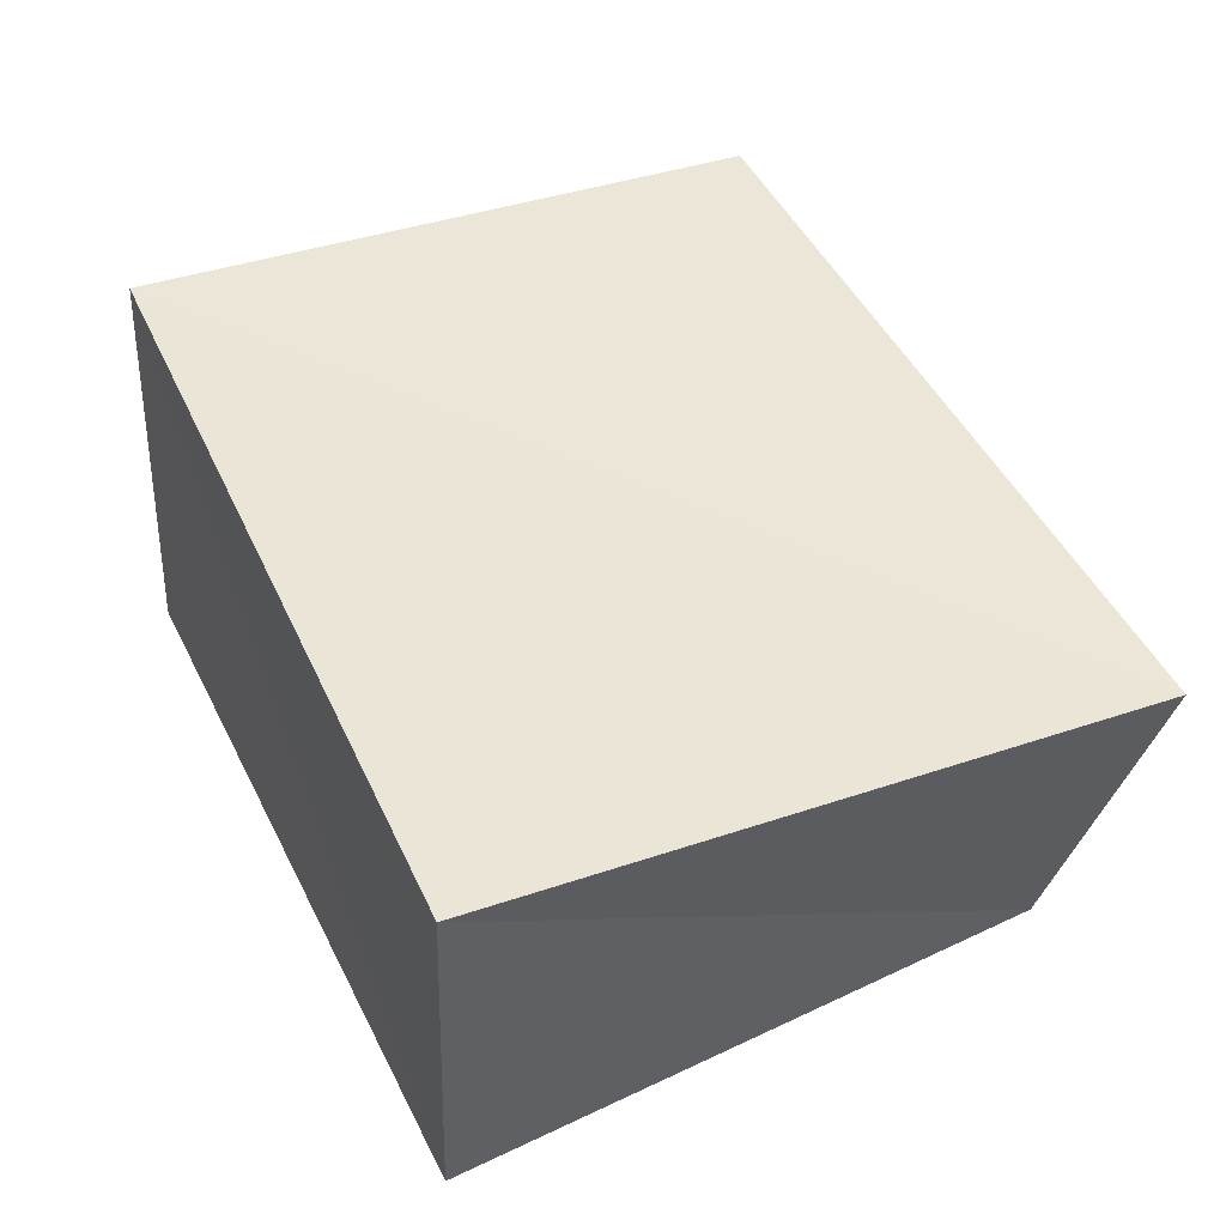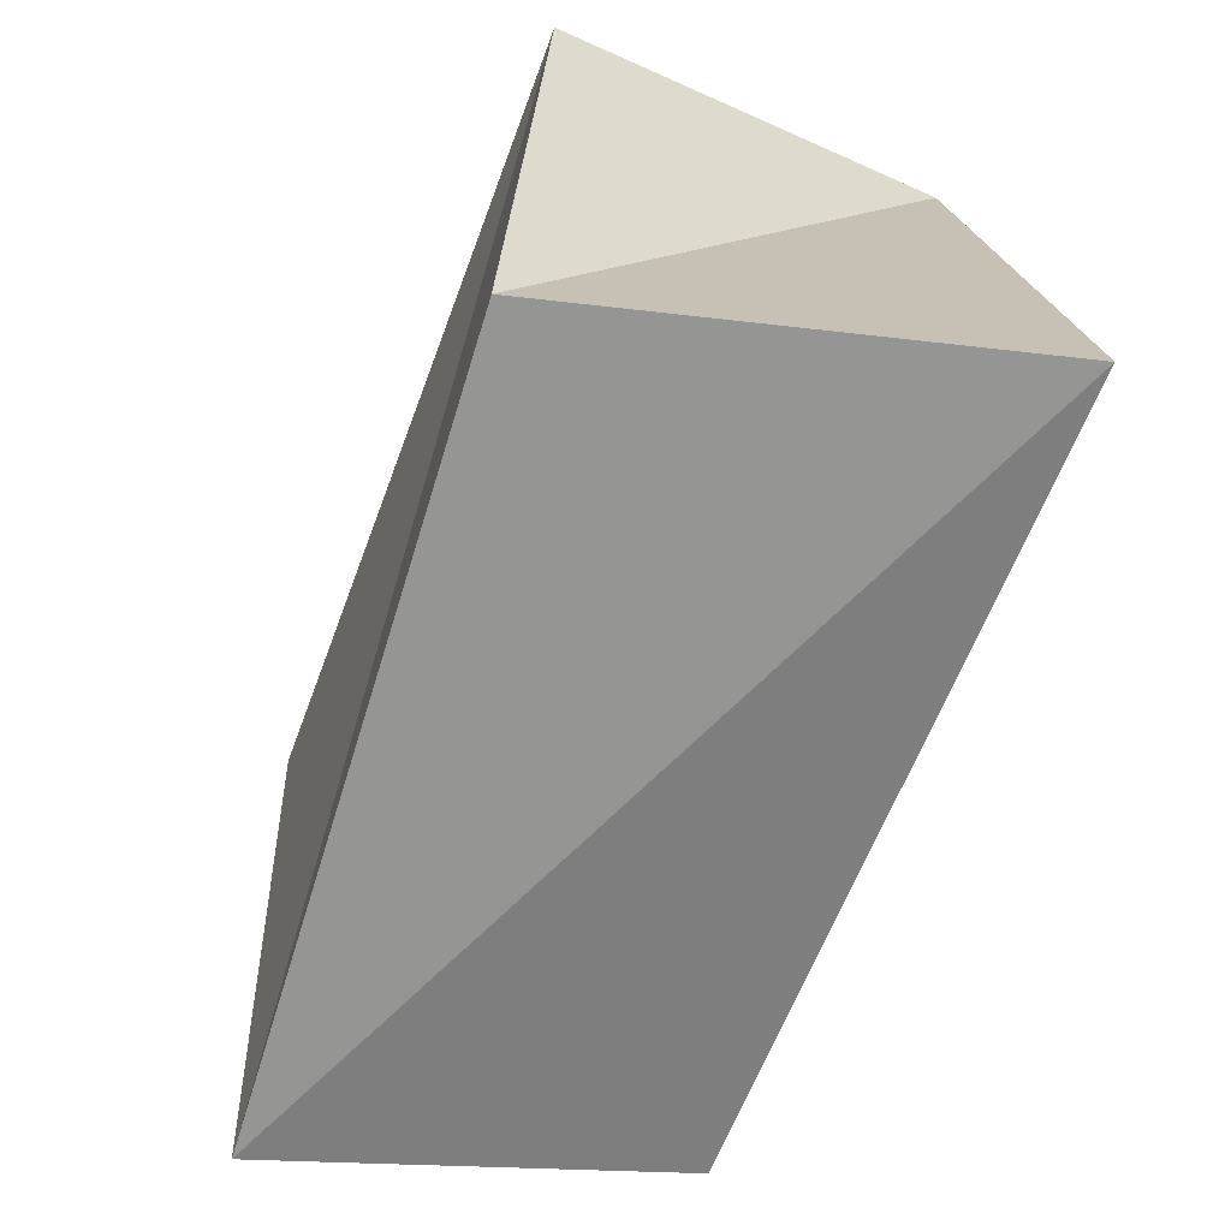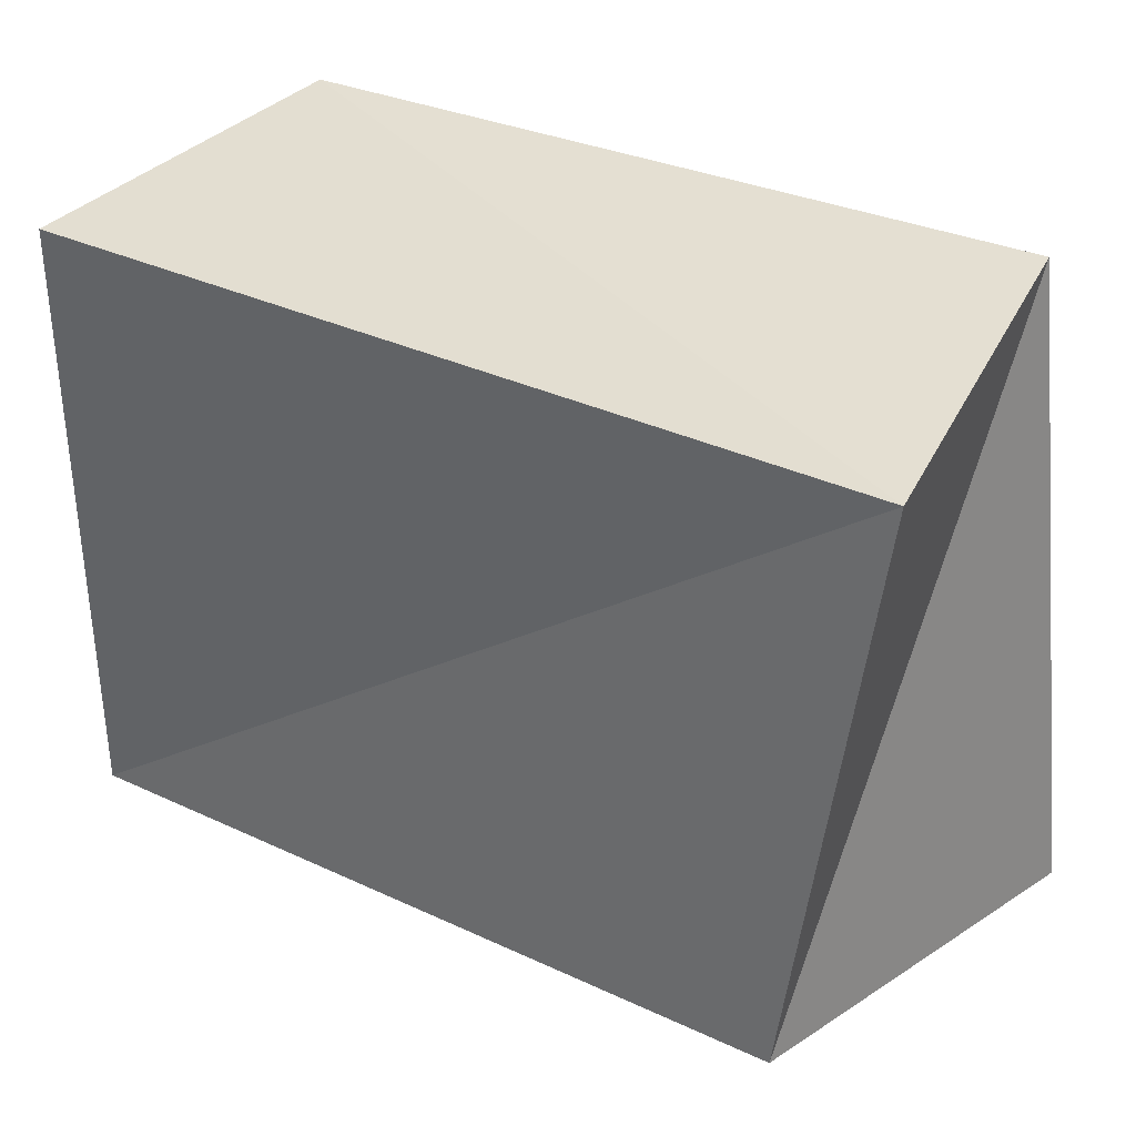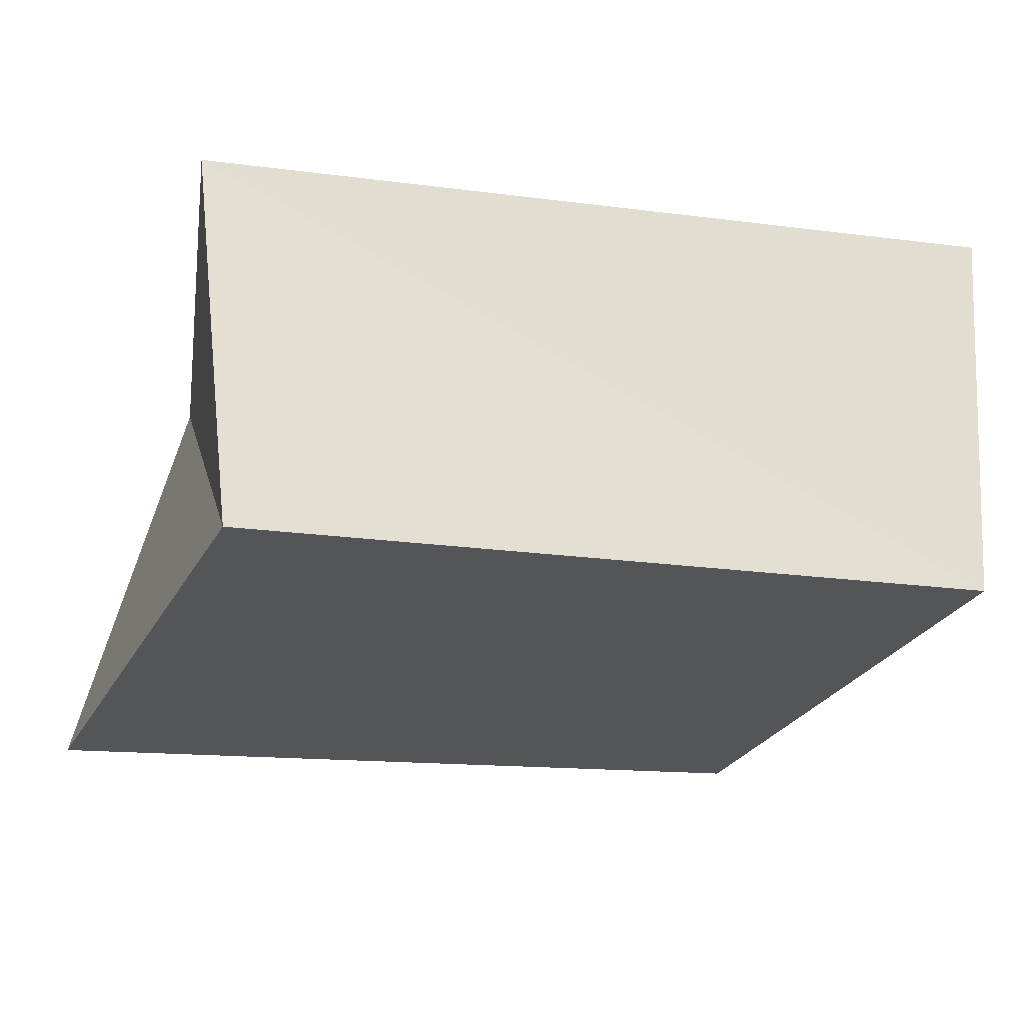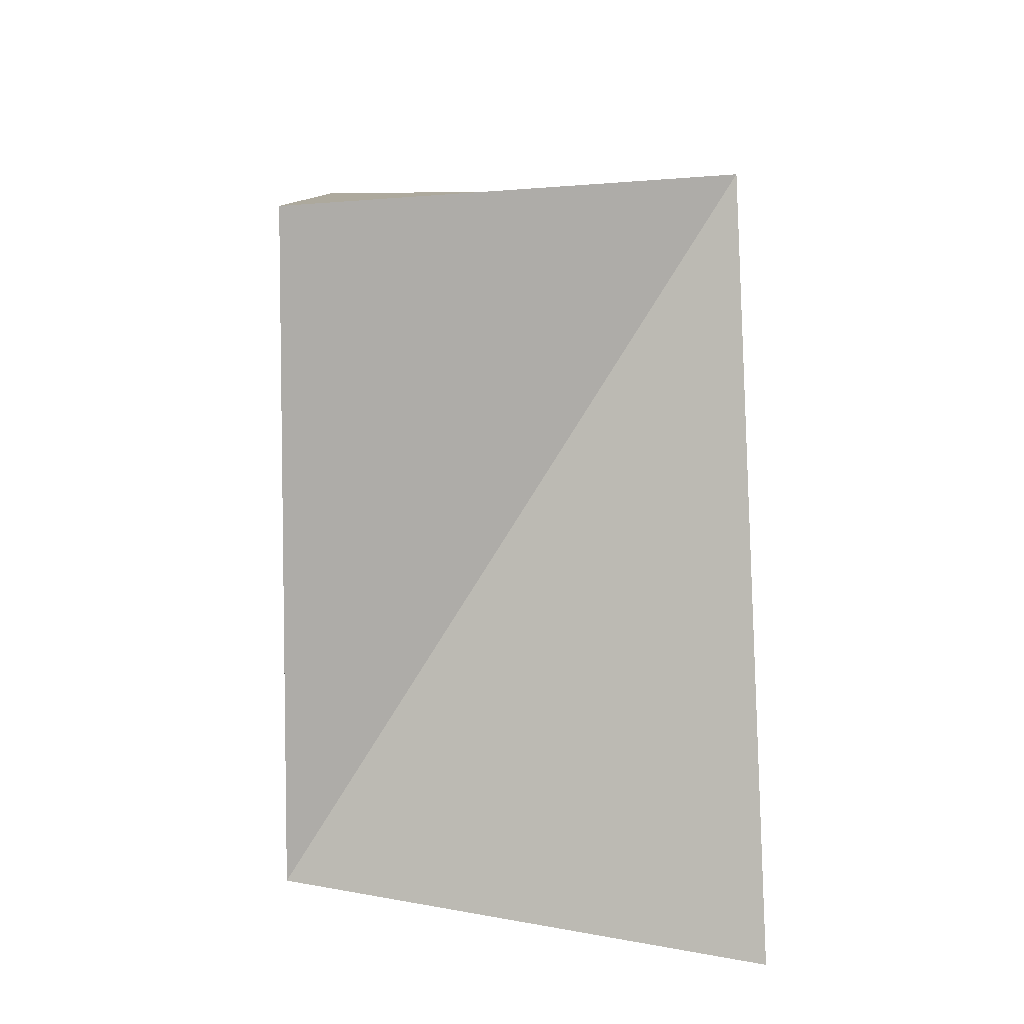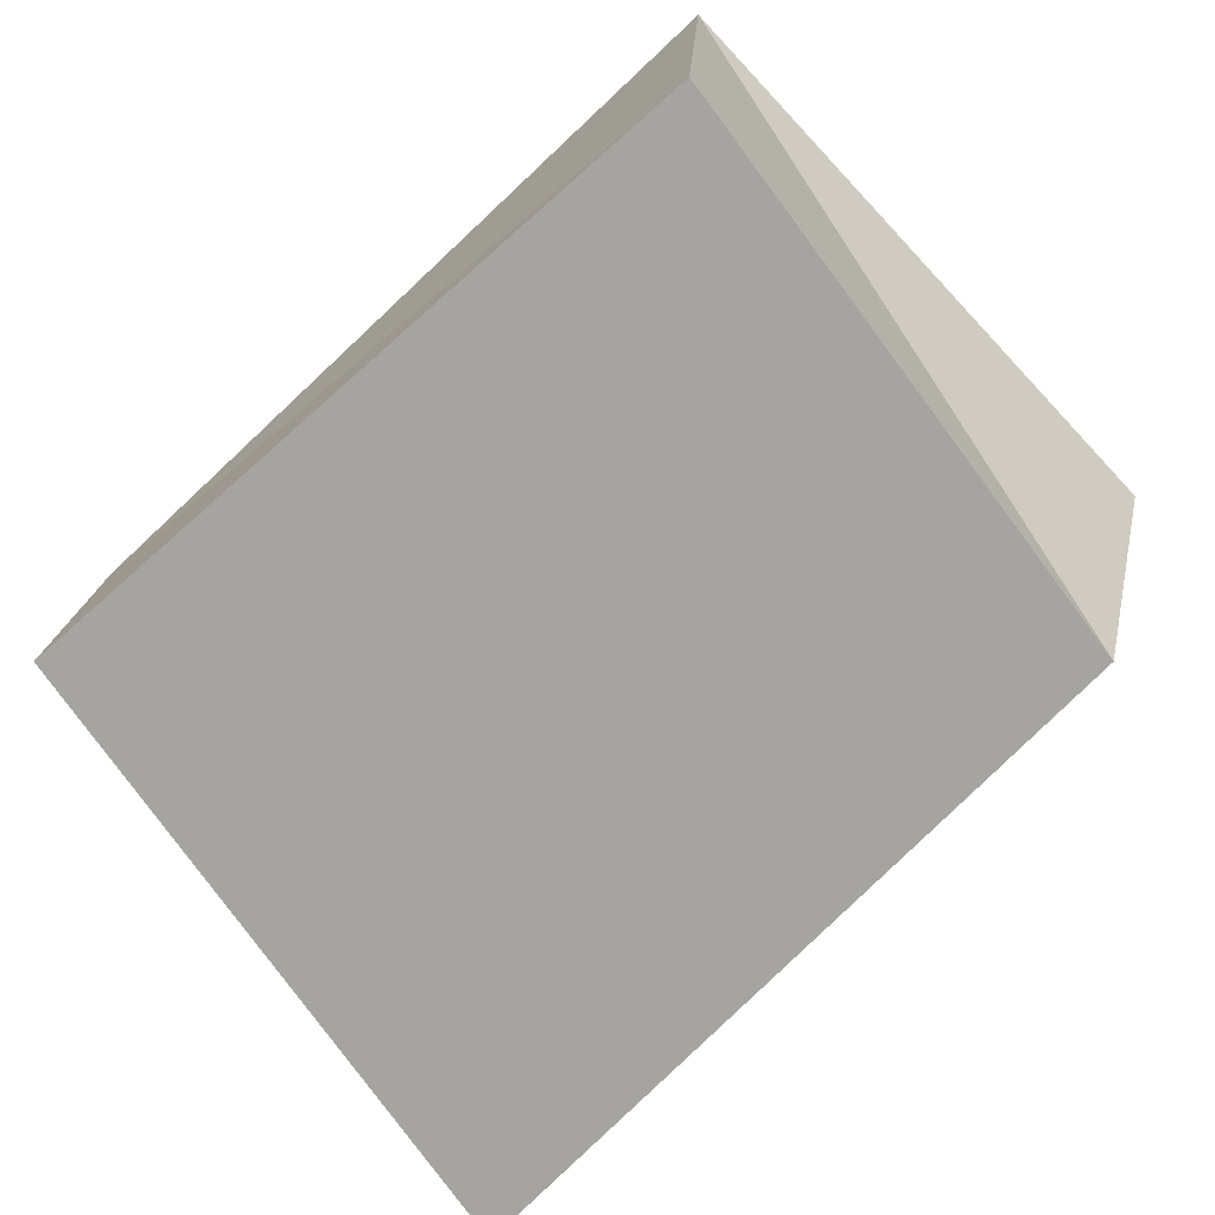
<metadata>
{"format":"obj","ext":"obj","renderer":"f3d","projection":"perspective","resolution":1024,"background":"white","views":[{"elev":46.3,"azim":-116.2,"up":"+Z"},{"elev":-66.6,"azim":70.6,"up":"+Y"},{"elev":33.6,"azim":30.0,"up":"+Y"},{"elev":-22.5,"azim":163.5,"up":"+Z"},{"elev":6.3,"azim":89.4,"up":"+Y"},{"elev":-71.3,"azim":-139.5,"up":"+Z"}]}
</metadata>
<code>
v -0.03898 0.03462 -0.01818
v 0.04178 0.03046 0.0206
v -0.0415 0.03428 0.02202
v 0.03386 -0.03179 0.02134
v 0.03797 0.03337 -0.01954
v -0.04481 -0.03163 0.01823
v -0.03503 -0.02832 -0.02091
v 0.04527 -0.03637 -0.02213
f 6 3 7
f 8 6 7
f 7 3 1
f 1 8 7
f 6 2 3
f 4 6 8
f 4 2 6
f 3 2 1
f 5 8 1
f 1 2 5
f 5 4 8
f 2 4 5

</code>
